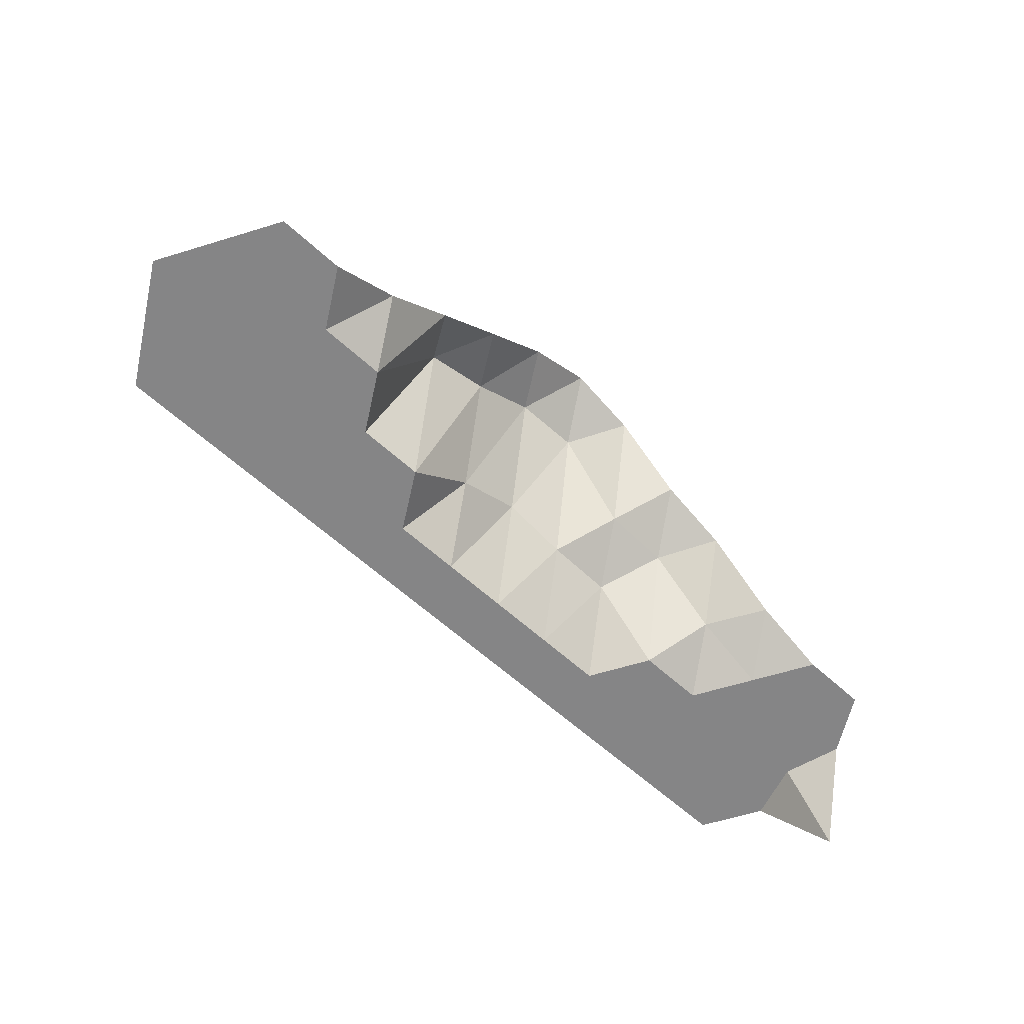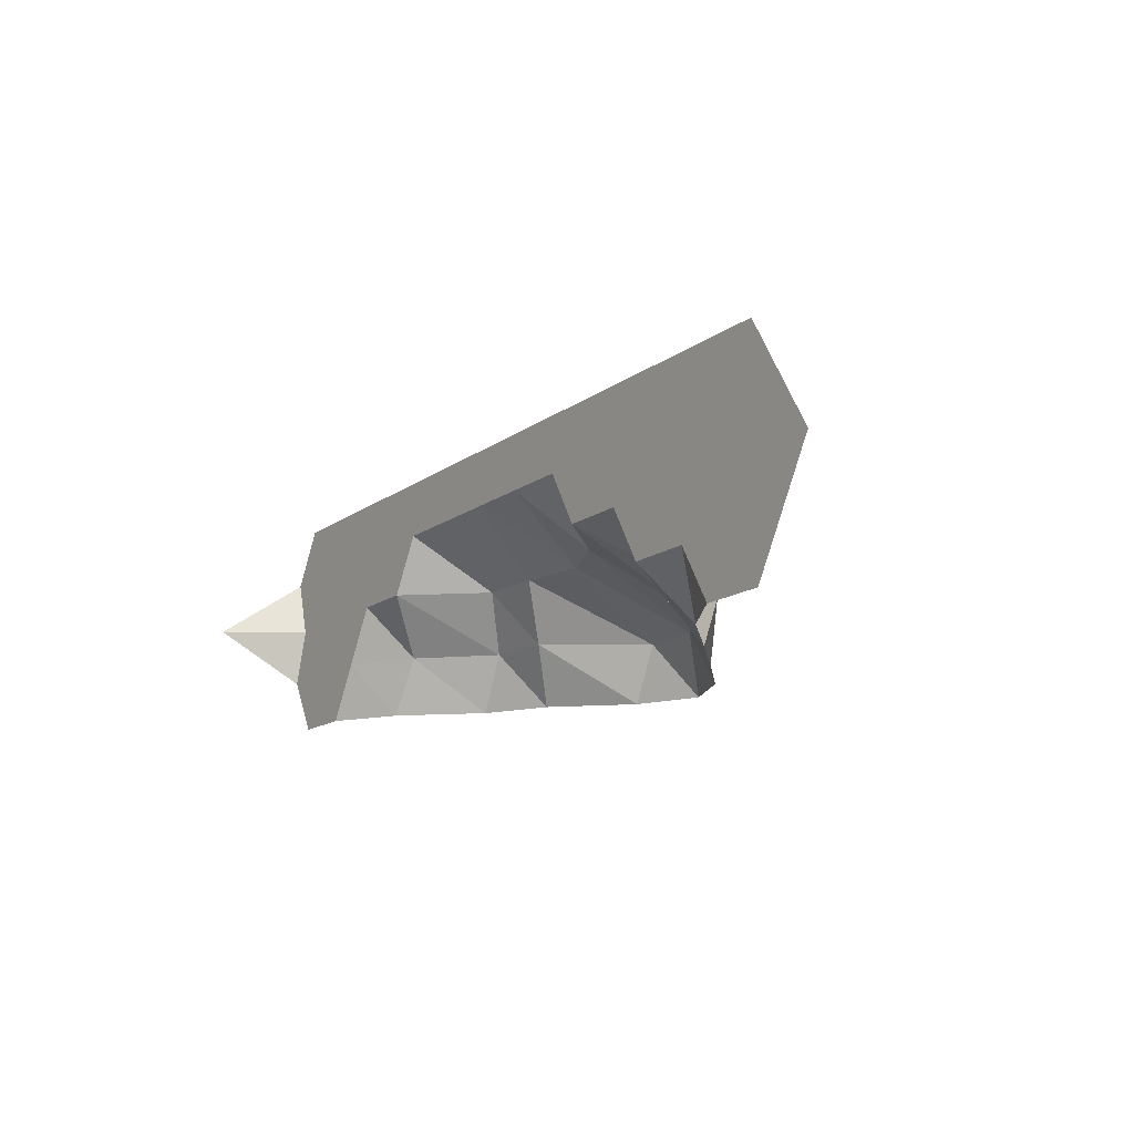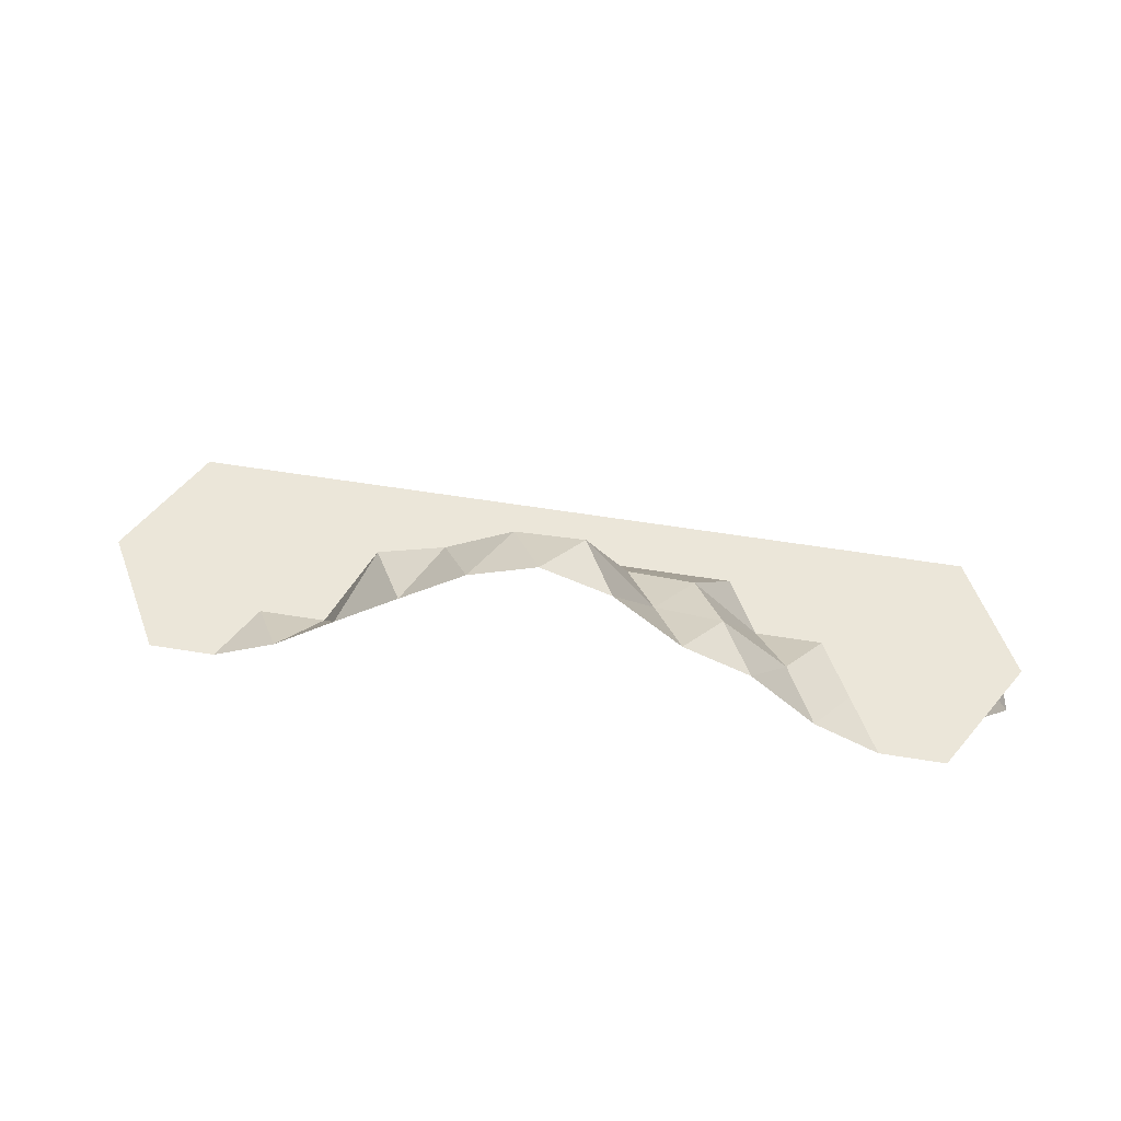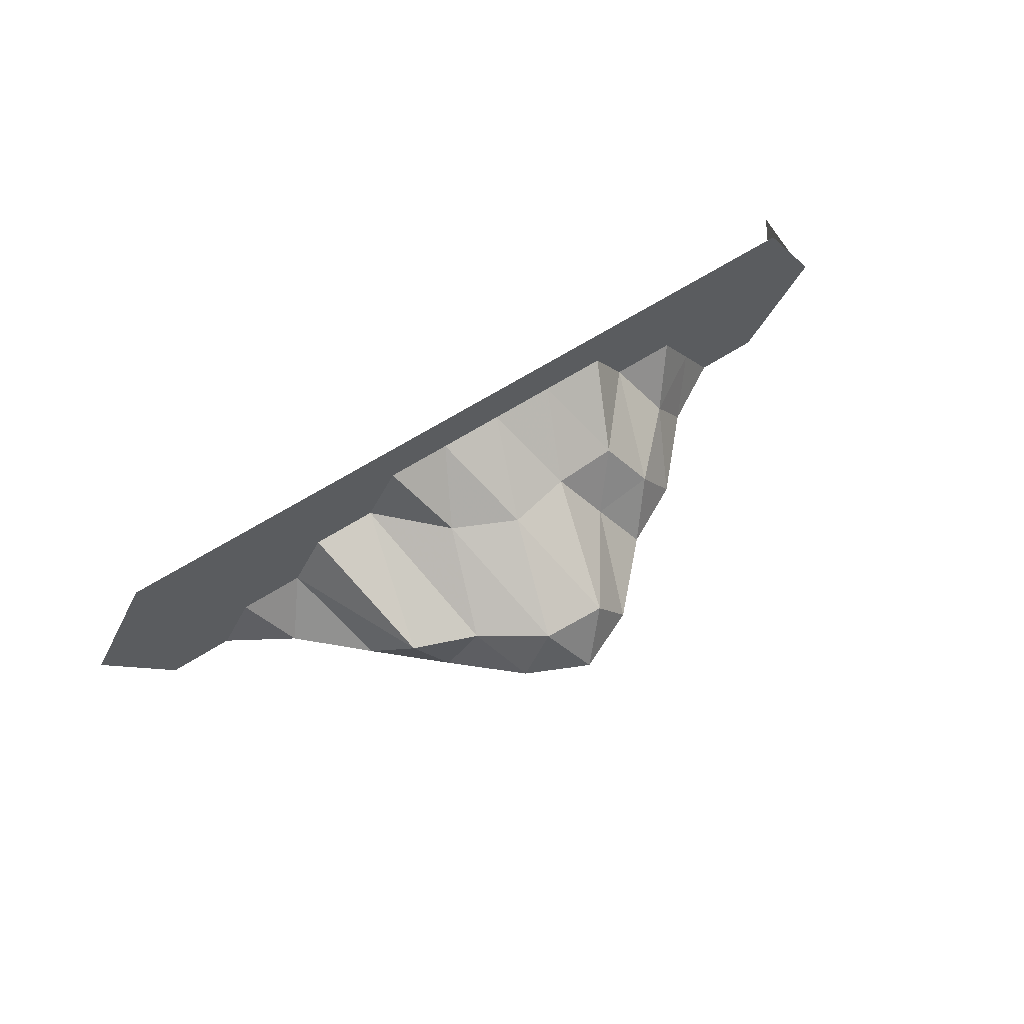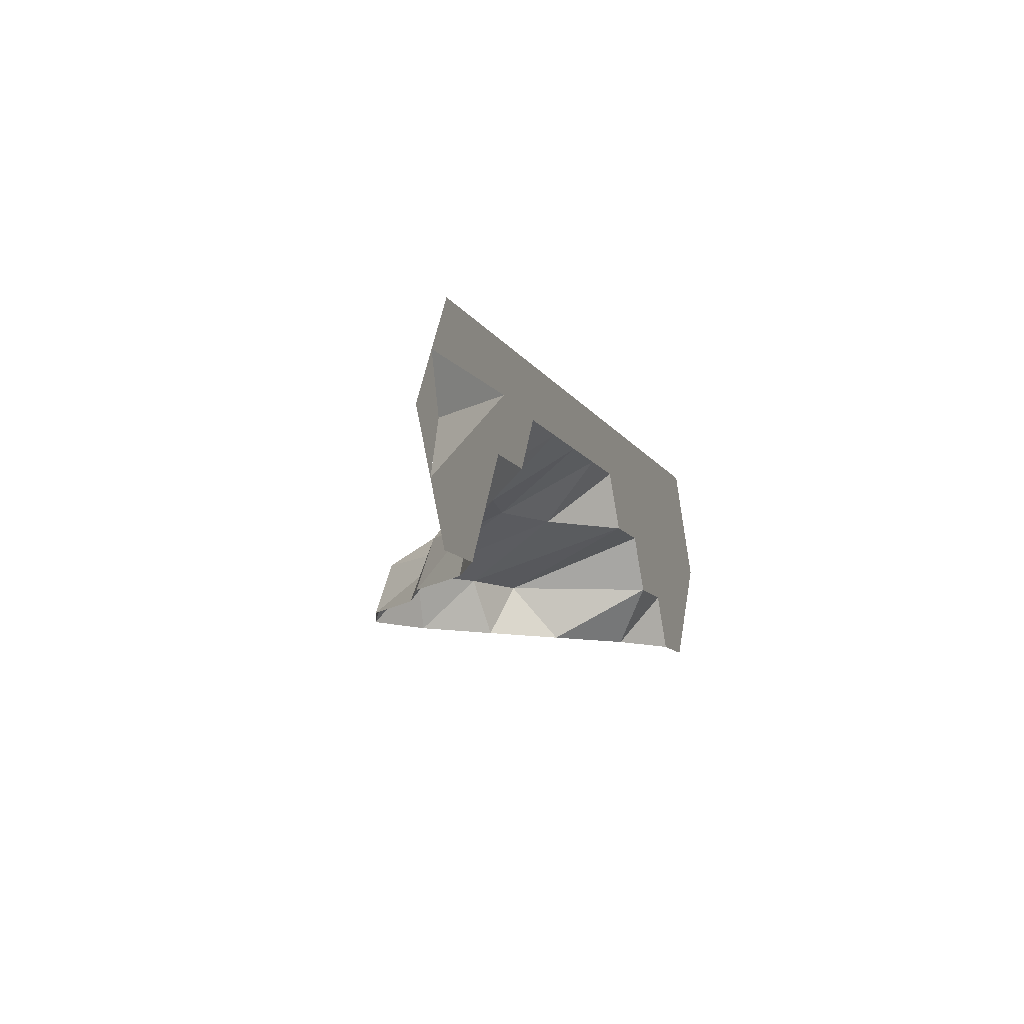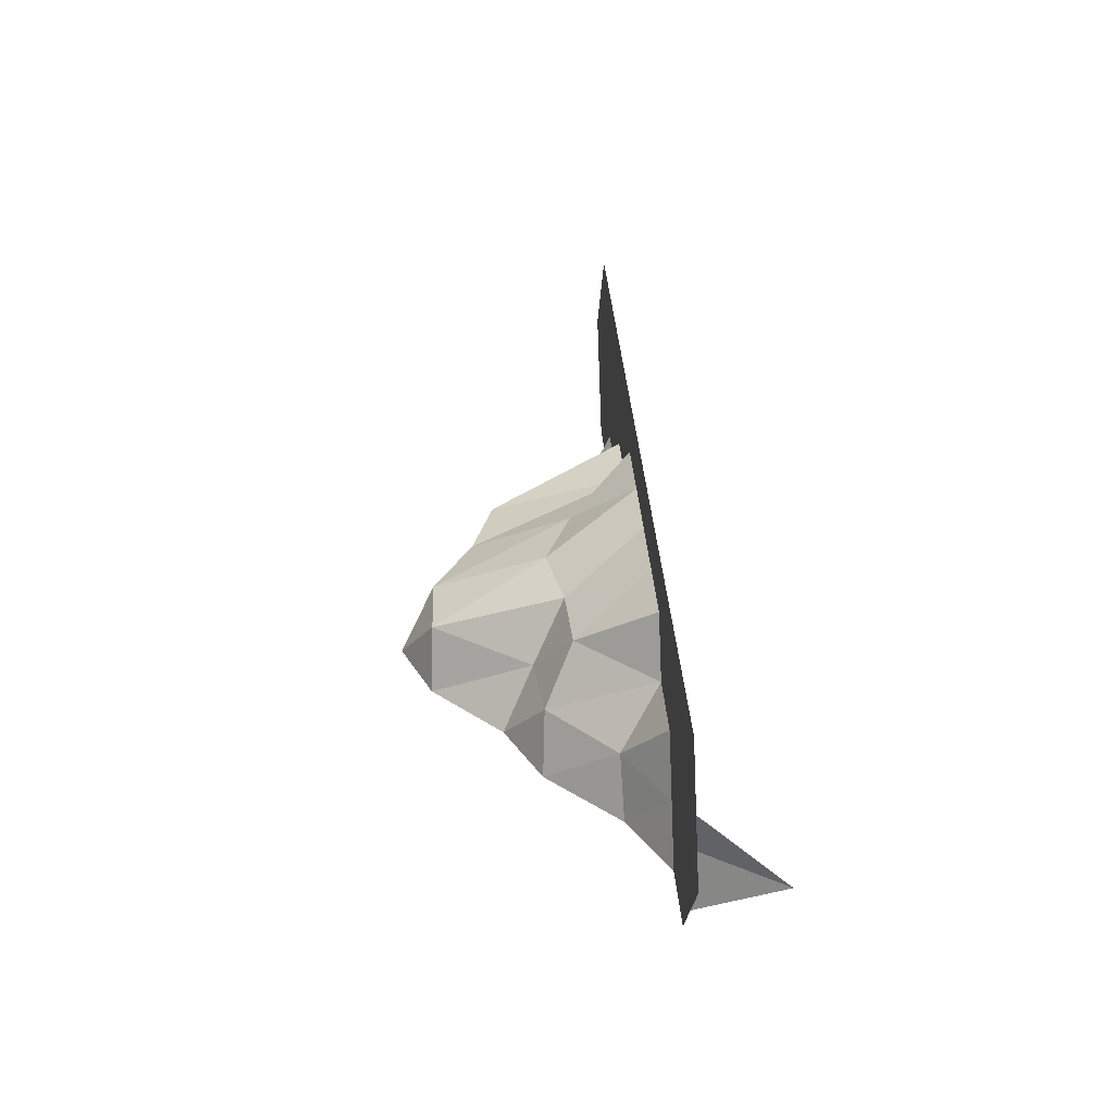
<metadata>
{"format":"obj","ext":"obj","renderer":"f3d","projection":"perspective","resolution":1024,"background":"white","views":[{"elev":-61.9,"azim":137.3,"up":"+Y"},{"elev":-14.6,"azim":56.2,"up":"+Z"},{"elev":56.9,"azim":-170.4,"up":"+Y"},{"elev":65.0,"azim":147.5,"up":"+Z"},{"elev":-11.4,"azim":-69.9,"up":"+Z"},{"elev":37.5,"azim":-94.2,"up":"+Z"}]}
</metadata>
<code>
v  7.813 19.38 -4.511
v  10.42 6.25 -0
v  13.02 17.42 -4.511
v  -7.812 6.25 4.511
v  -10.42 12.32 -0
v  -13.02 6.25 4.511
v  -2.604 22.95 -4.511
v  0.0004 13.7 -0
v  2.604 22.75 -4.511
v  7.813 6.25 4.511
v  2.604 6.25 4.511
v  -2.604 6.25 4.511
v  -13.02 14.68 -4.511
v  -7.812 15.23 -4.511
v  15.63 6.25 -0
v  23.44 6.25 -4.511
v  18.23 6.25 -4.511
v  -23.44 6.25 -4.511
v  -18.23 9.446 -4.511
v  -20.83 6.25 -0
v  -32.5 6.25 -0
v  5.209 11.3 -0
v  -5.208 12.59 -0
v  -15.62 6.25 -0
v  31.25 6.25 9.021
v  36.46 6.25 -0
v  31.25 6.25 -9.021
v  26.04 6.25 -9.021
v  20.83 9.314 -9.021
v  15.63 14.07 -9.021
v  10.42 18.69 -9.021
v  5.209 23.21 -9.021
v  0.0004 25.57 -9.021
v  -5.208 23.22 -9.021
v  -10.42 17.74 -9.021
v  -15.62 14.99 -9.021
v  -20.83 9.297 -9.021
v  -26.04 6.25 -9.021
v  -31.25 6.25 -9.021
v  -31.25 6.25 9.021
v  -15.62 6.25 9.021
v  -2.604 6.25 9.021
v  10.42 6.25 9.021
v  -33.85 6.25 4.511
v  -36.46 -0 -0
v  -33.85 6.25 -4.511
v  -33.85 6.25 4.511
v  -32.5 6.25 -0
v  -36.46 6.25 -0
v  -33.85 6.25 -4.511
o Cont_Mbg_Grs_Riv_Lft
g Cont_Mbg_Grs_Riv_Lft
f 1 2 3
f 4 5 6
f 7 8 9
f 15 2 10
f 11 8 12
f 13 5 14
f 15 16 17
f 17 30 3
f 20 41 6
f 18 20 19
f 32 9 1
f 42 10 11
f 42 12 4
f 34 14 7
f 36 19 13
f 15 26 16
f 21 20 46
f 20 21 44
f 31 1 3
f 1 22 2
f 3 2 15
f 42 4 6
f 4 23 5
f 6 5 24
f 33 7 9
f 7 23 8
f 9 8 22
f 43 15 10
f 10 2 22
f 42 11 12
f 11 22 8
f 12 8 23
f 35 13 14
f 13 24 5
f 14 5 23
f 25 15 43
f 17 16 29
f 15 17 3
f 17 29 30
f 3 30 31
f 24 20 6
f 20 40 41
f 6 41 42
f 37 18 19
f 18 39 20
f 19 20 24
f 31 32 1
f 32 33 9
f 1 9 22
f 42 43 10
f 11 10 22
f 4 12 23
f 33 34 7
f 34 35 14
f 7 14 23
f 35 36 13
f 36 37 19
f 13 19 24
f 37 38 18
f 16 28 29
f 46 20 39
f 40 20 44
f 26 15 25
f 44 21 45
f 45 21 46
f 47 48 49
f 49 48 50
f 18 38 39
f 16 26 27
f 16 27 28

</code>
